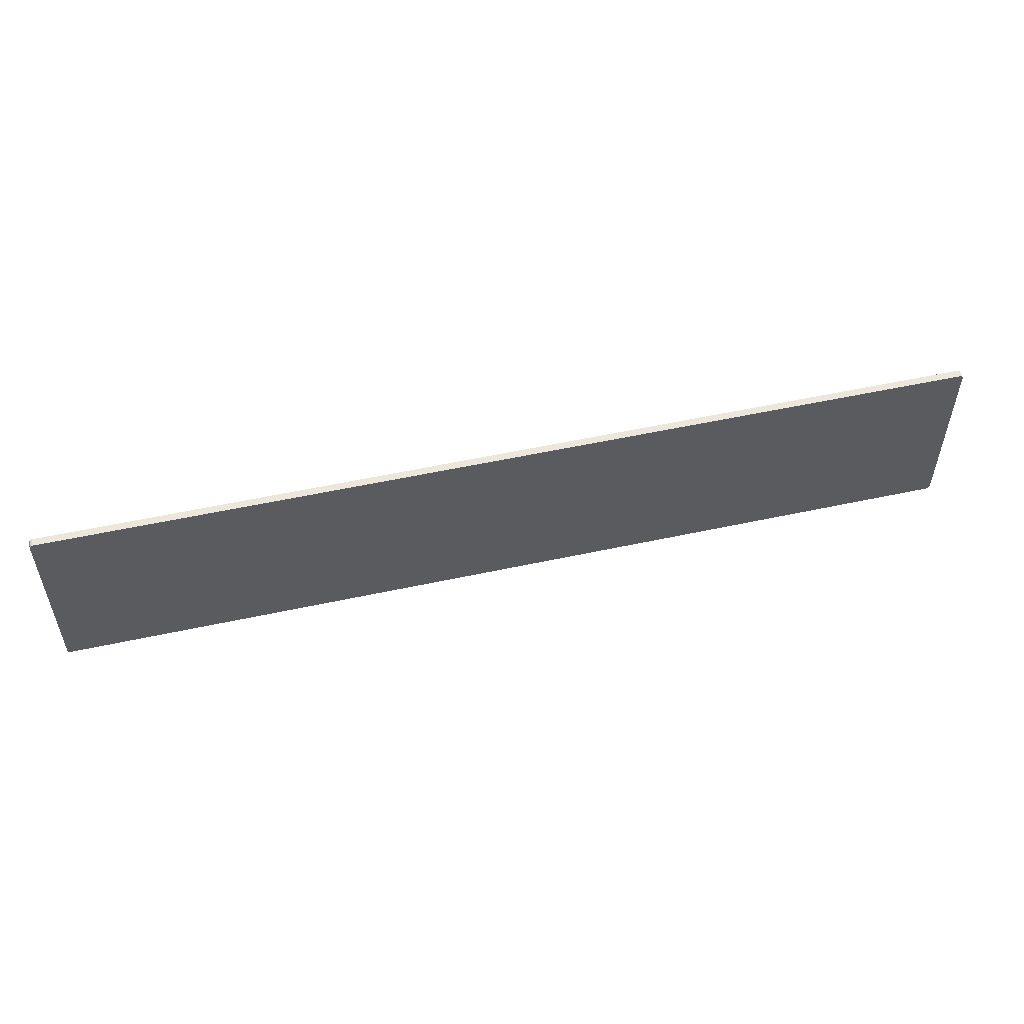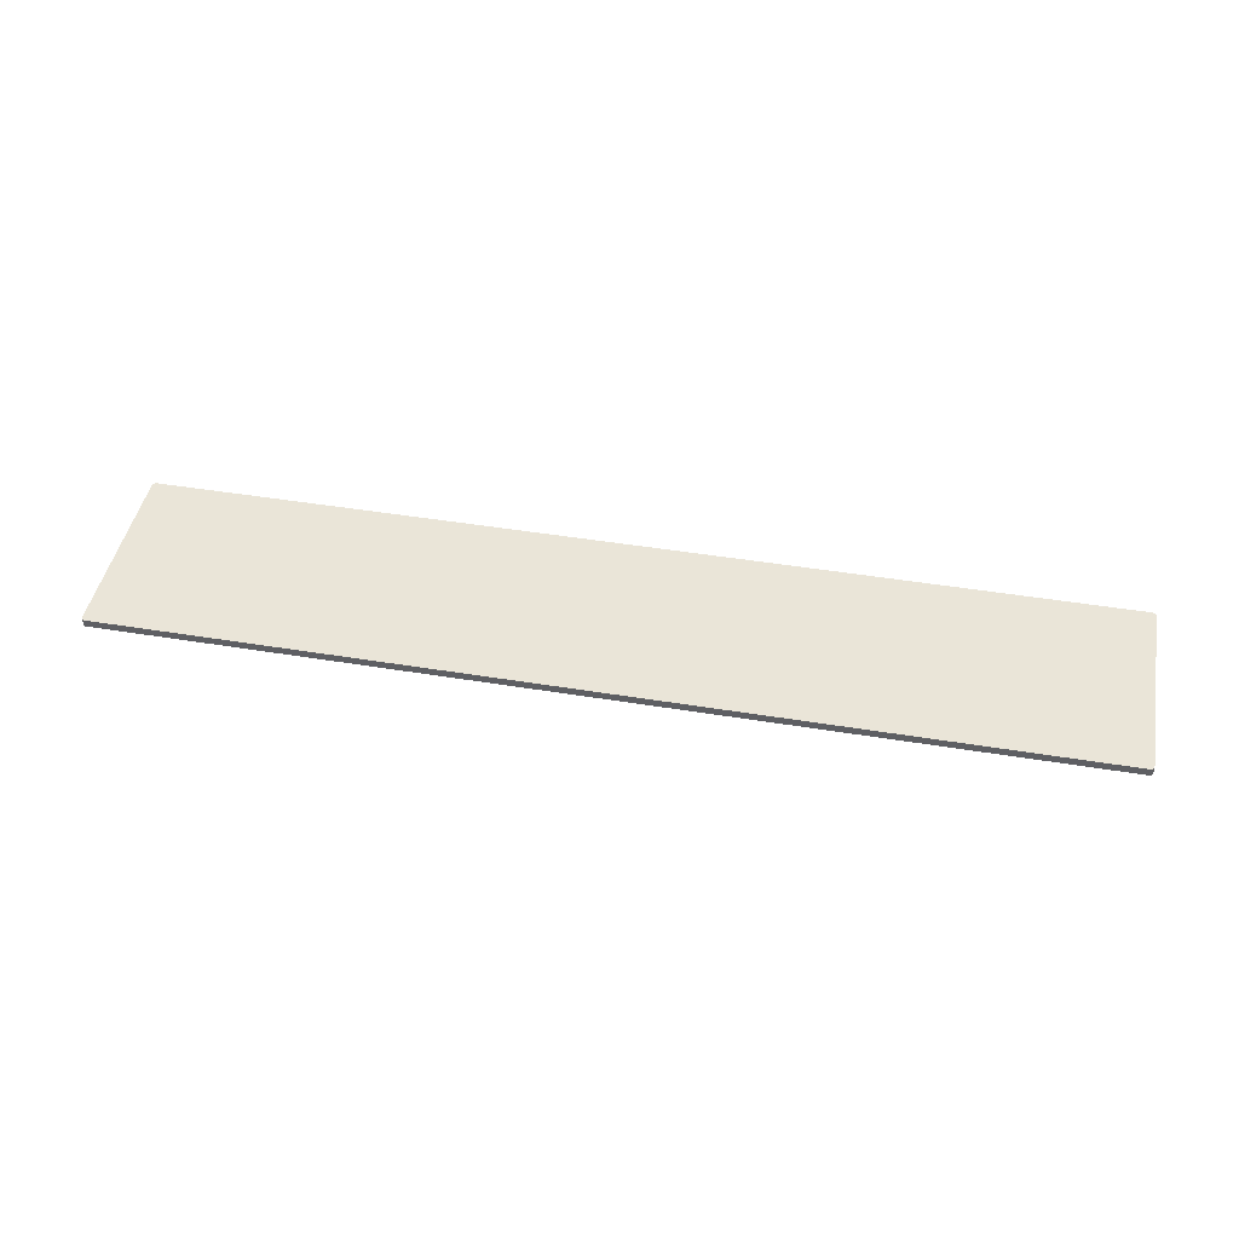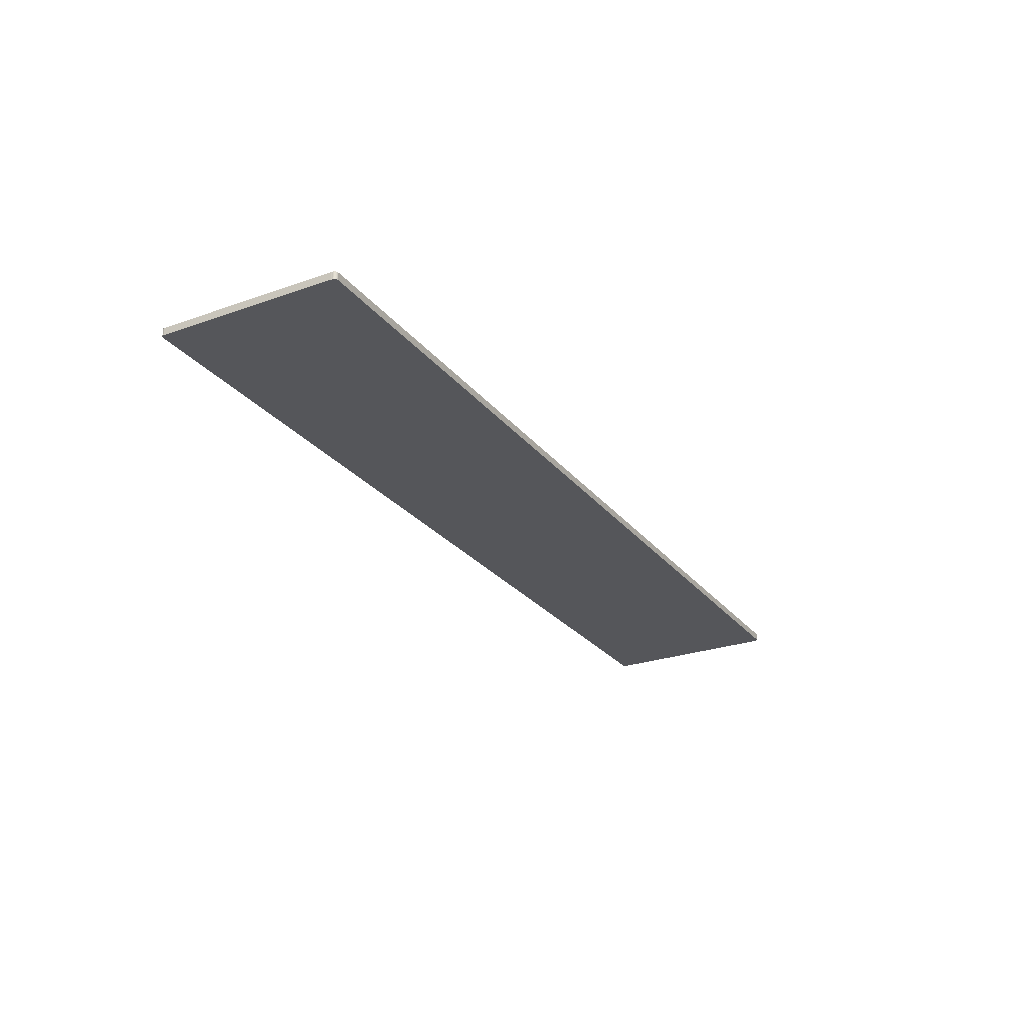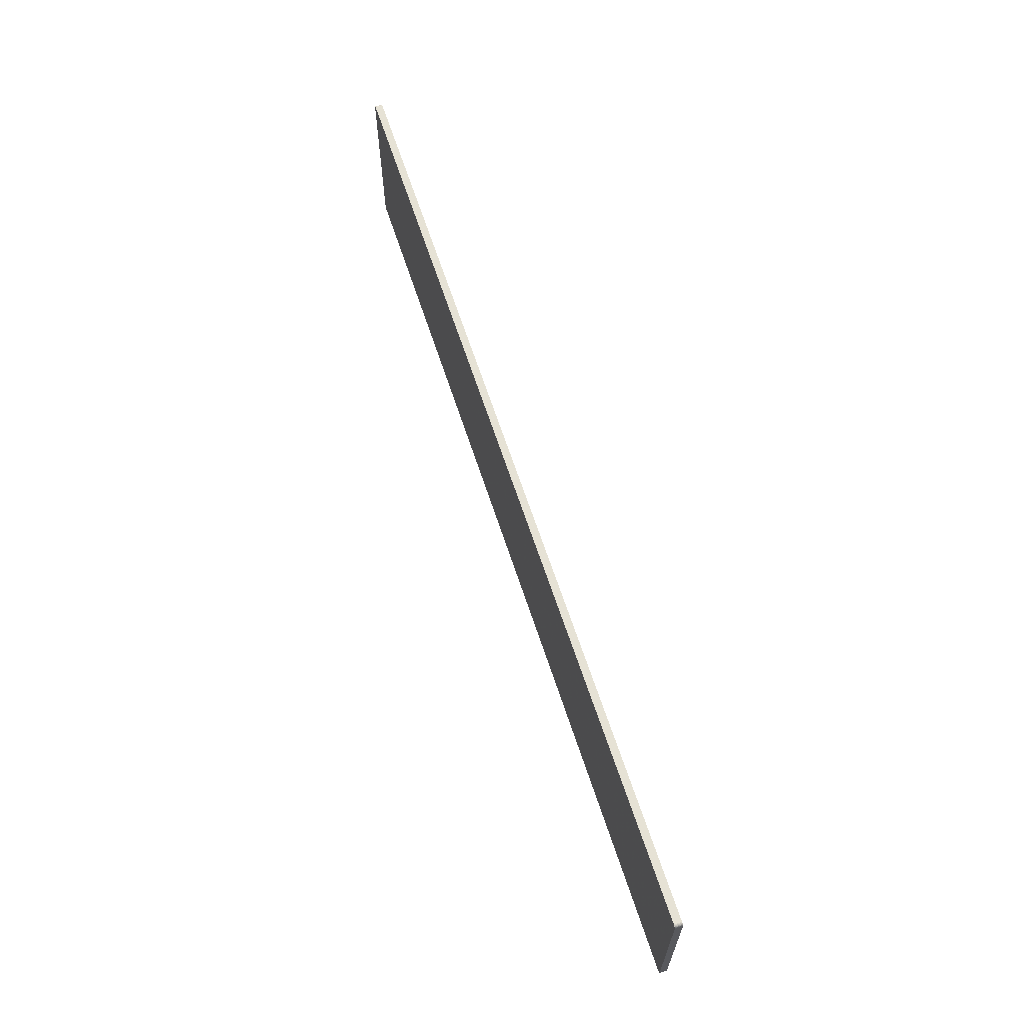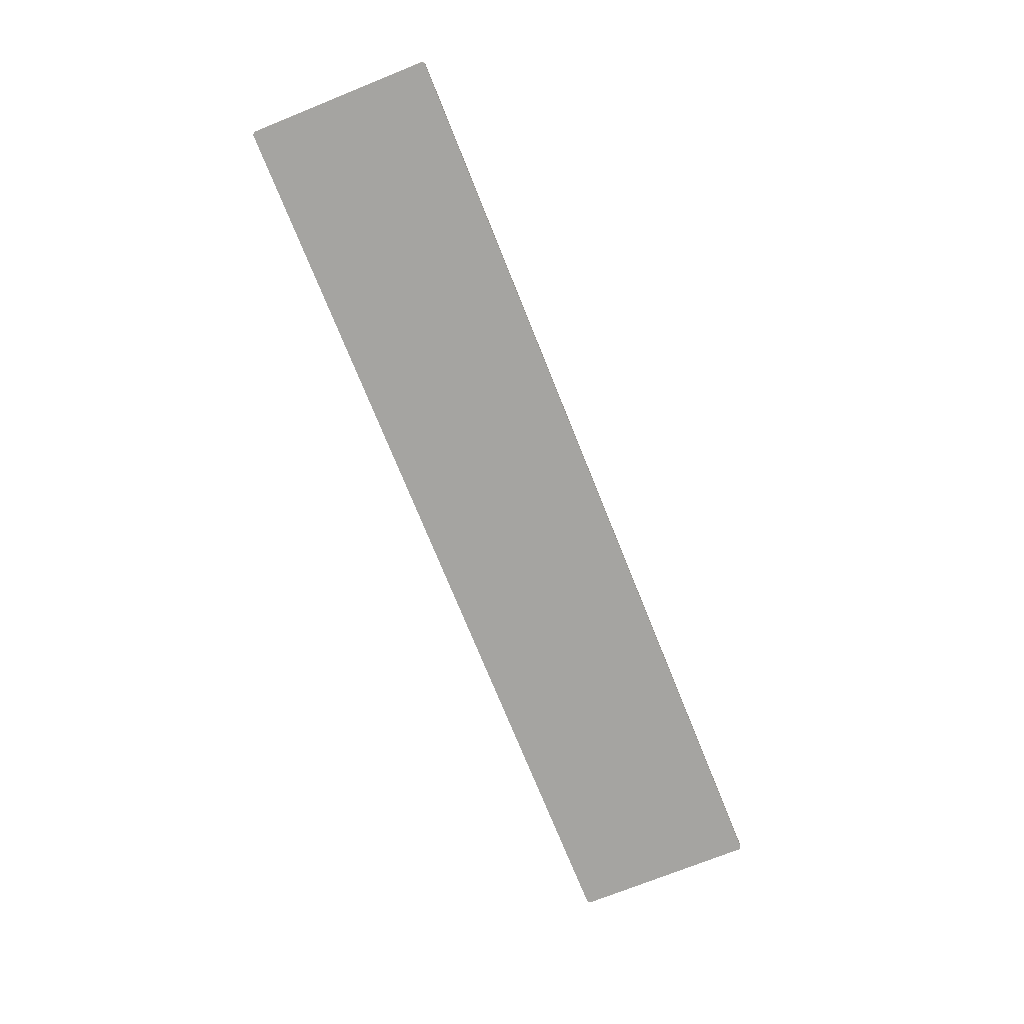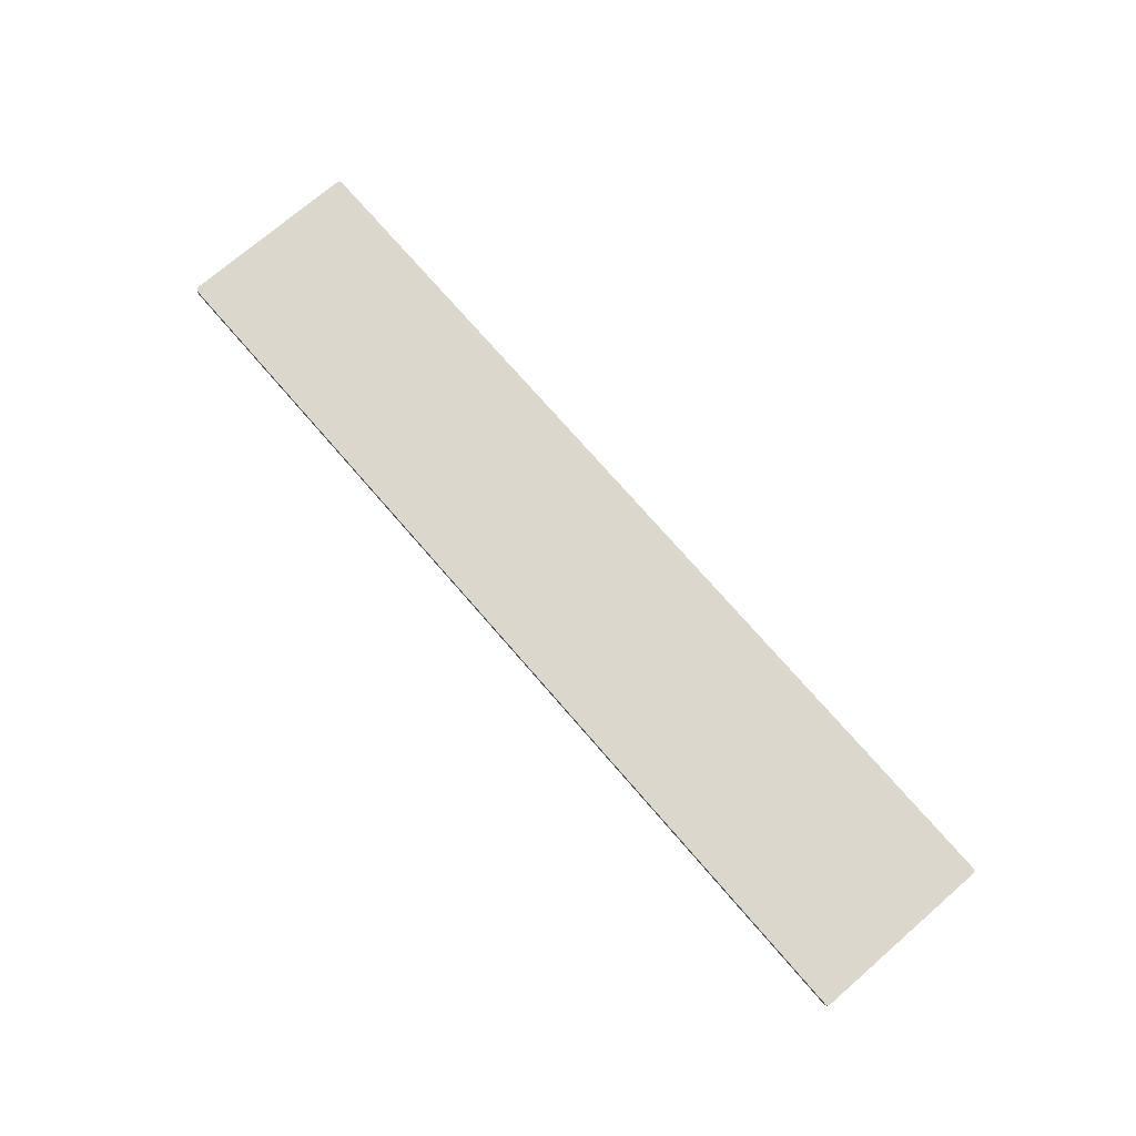
<metadata>
{"format":"obj","ext":"obj","renderer":"f3d","projection":"perspective","resolution":1024,"background":"white","views":[{"elev":53.4,"azim":166.9,"up":"+Y"},{"elev":45.0,"azim":-169.2,"up":"+Z"},{"elev":-26.0,"azim":-60.7,"up":"+Z"},{"elev":63.9,"azim":-108.0,"up":"+Y"},{"elev":-73.3,"azim":-68.1,"up":"+Z"},{"elev":73.4,"azim":49.2,"up":"+Z"}]}
</metadata>
<code>
v 124.8 95 0.8
v 124.9 95.04 0.8
v 124.9 95.01 0.8
v 125 95.12 0.8
v 125 95.08 0.8
v 125 95.17 0.8
v 125 95.08 0.8
v 124.9 95.04 0.8
v 124.8 95 0.8
v 125 95.17 0.8
v 125 95.08 0.8
v 125 95.19 0.8
v 125 95.19 0.8
v 125 95.08 0.8
v 124.8 95 0.8
v 125 104.8 0.8
v 124.8 105 0.8
v 124.9 105 0.8
v 125 104.9 0.8
v 125 104.8 0.8
v 125 104.9 0.8
v 125 104.9 0.8
v 125 104.8 0.8
v 124.9 105 0.8
v 124.9 105 0.8
v 124.8 105 0.8
v 124.9 105 0.8
v 124.9 105 0.8
v 124.8 105 0.8
v 124.8 105 0.8
v 125 104.8 0.8
v 125 95.19 0.8
v 124.8 105 0.8
v 124.8 105 0.8
v 125 95.19 0.8
v 124.8 95 0.8
v 75.19 95 0.8
v 124.8 105 0.8
v 124.8 95 0.8
v 75.19 95 0.8
v 75.17 105 0.8
v 124.8 105 0.8
v 75.07 105 0.8
v 75.12 105 0.8
v 75.17 105 0.8
v 75.04 104.9 0.8
v 75.07 105 0.8
v 75.17 105 0.8
v 75.01 104.9 0.8
v 75.04 104.9 0.8
v 75 104.8 0.8
v 75 104.8 0.8
v 75.04 104.9 0.8
v 75 104.8 0.8
v 75 104.8 0.8
v 75.04 104.9 0.8
v 75.17 105 0.8
v 75 95.25 0.8
v 75 104.8 0.8
v 75.17 105 0.8
v 75.19 95 0.8
v 75 95.25 0.8
v 75.17 105 0.8
v 75.19 95 0.8
v 75 95.22 0.8
v 75 95.25 0.8
v 75.19 95 0.8
v 75.17 95 0.8
v 75 95.22 0.8
v 75 95.22 0.8
v 75 95.18 0.8
v 75 95.2 0.8
v 75 95.22 0.8
v 75 95.15 0.8
v 75 95.18 0.8
v 75 95.22 0.8
v 75.01 95.13 0.8
v 75 95.15 0.8
v 75 95.22 0.8
v 75.02 95.11 0.8
v 75.01 95.13 0.8
v 75 95.22 0.8
v 75.03 95.09 0.8
v 75.02 95.11 0.8
v 75 95.22 0.8
v 75.04 95.07 0.8
v 75.03 95.09 0.8
v 75 95.22 0.8
v 75.06 95.05 0.8
v 75.04 95.07 0.8
v 75 95.22 0.8
v 75.08 95.04 0.8
v 75.06 95.05 0.8
v 75 95.22 0.8
v 75.1 95.02 0.8
v 75.08 95.04 0.8
v 75 95.22 0.8
v 75.12 95.01 0.8
v 75.1 95.02 0.8
v 75 95.22 0.8
v 75.14 95.01 0.8
v 75.12 95.01 0.8
v 75 95.22 0.8
v 75.17 95 0.8
v 75.14 95.01 0.8
v 124.9 95.01 1.204
v 124.9 95.04 1.204
v 124.8 95 1.204
v 125 95.17 1.204
v 125 95.08 1.204
v 125 95.12 1.204
v 124.8 95 1.204
v 124.9 95.04 1.204
v 125 95.08 1.204
v 125 95.19 1.204
v 125 95.08 1.204
v 125 95.17 1.204
v 124.8 95 1.204
v 125 95.08 1.204
v 125 95.19 1.204
v 124.9 105 1.204
v 124.8 105 1.204
v 125 104.8 1.204
v 125 104.9 1.204
v 125 104.8 1.204
v 125 104.9 1.204
v 124.9 105 1.204
v 125 104.8 1.204
v 125 104.9 1.204
v 124.9 105 1.204
v 124.8 105 1.204
v 124.9 105 1.204
v 124.8 105 1.204
v 124.8 105 1.204
v 124.9 105 1.204
v 124.8 105 1.204
v 125 95.19 1.204
v 125 104.8 1.204
v 124.8 95 1.204
v 125 95.19 1.204
v 124.8 105 1.204
v 124.8 95 1.204
v 124.8 105 1.204
v 75.19 95 1.204
v 124.8 105 1.204
v 75.17 105 1.204
v 75.19 95 1.204
v 75.17 105 1.204
v 75.12 105 1.204
v 75.07 105 1.204
v 75.17 105 1.204
v 75.07 105 1.204
v 75.04 104.9 1.204
v 75 104.8 1.204
v 75.04 104.9 1.204
v 75.01 104.9 1.204
v 75 104.8 1.204
v 75.04 104.9 1.204
v 75 104.8 1.204
v 75.17 105 1.204
v 75.04 104.9 1.204
v 75 104.8 1.204
v 75.17 105 1.204
v 75 104.8 1.204
v 75 95.25 1.204
v 75.17 105 1.204
v 75 95.25 1.204
v 75.19 95 1.204
v 75 95.25 1.204
v 75 95.22 1.204
v 75.19 95 1.204
v 75 95.22 1.204
v 75.17 95 1.204
v 75.19 95 1.204
v 75 95.2 1.204
v 75 95.18 1.204
v 75 95.22 1.204
v 75 95.18 1.204
v 75 95.15 1.204
v 75 95.22 1.204
v 75 95.15 1.204
v 75.01 95.13 1.204
v 75 95.22 1.204
v 75.01 95.13 1.204
v 75.02 95.11 1.204
v 75 95.22 1.204
v 75.02 95.11 1.204
v 75.03 95.09 1.204
v 75 95.22 1.204
v 75.03 95.09 1.204
v 75.04 95.07 1.204
v 75 95.22 1.204
v 75.04 95.07 1.204
v 75.06 95.05 1.204
v 75 95.22 1.204
v 75.06 95.05 1.204
v 75.08 95.04 1.204
v 75 95.22 1.204
v 75.08 95.04 1.204
v 75.1 95.02 1.204
v 75 95.22 1.204
v 75.1 95.02 1.204
v 75.12 95.01 1.204
v 75 95.22 1.204
v 75.12 95.01 1.204
v 75.14 95.01 1.204
v 75 95.22 1.204
v 75.14 95.01 1.204
v 75.17 95 1.204
v 75 95.22 1.204
v 124.8 95 0.8
v 75.19 95 1.204
v 75.19 95 0.8
v 124.8 95 0.8
v 124.8 95 1.204
v 75.19 95 1.204
v 124.9 95.01 0.8
v 124.8 95 1.204
v 124.8 95 0.8
v 124.9 95.01 0.8
v 124.9 95.01 1.204
v 124.8 95 1.204
v 124.9 95.04 0.8
v 124.9 95.01 1.204
v 124.9 95.01 0.8
v 124.9 95.04 0.8
v 124.9 95.04 1.204
v 124.9 95.01 1.204
v 125 95.08 0.8
v 124.9 95.04 1.204
v 124.9 95.04 0.8
v 125 95.08 0.8
v 125 95.08 1.204
v 124.9 95.04 1.204
v 125 95.12 0.8
v 125 95.08 1.204
v 125 95.08 0.8
v 125 95.12 0.8
v 125 95.12 1.204
v 125 95.08 1.204
v 125 95.17 0.8
v 125 95.12 1.204
v 125 95.12 0.8
v 125 95.17 0.8
v 125 95.17 1.204
v 125 95.12 1.204
v 125 95.19 0.8
v 125 95.17 1.204
v 125 95.17 0.8
v 125 95.19 0.8
v 125 95.19 1.204
v 125 95.17 1.204
v 125 104.8 0.8
v 125 95.19 1.204
v 125 95.19 0.8
v 125 104.8 0.8
v 125 104.8 1.204
v 125 95.19 1.204
v 125 104.9 0.8
v 125 104.8 1.204
v 125 104.8 0.8
v 125 104.9 0.8
v 125 104.9 1.204
v 125 104.8 1.204
v 125 104.9 0.8
v 125 104.9 1.204
v 125 104.9 0.8
v 125 104.9 0.8
v 125 104.9 1.204
v 125 104.9 1.204
v 124.9 105 0.8
v 125 104.9 1.204
v 125 104.9 0.8
v 124.9 105 0.8
v 124.9 105 1.204
v 125 104.9 1.204
v 124.9 105 0.8
v 124.9 105 1.204
v 124.9 105 0.8
v 124.9 105 0.8
v 124.9 105 1.204
v 124.9 105 1.204
v 124.8 105 0.8
v 124.9 105 1.204
v 124.9 105 0.8
v 124.8 105 0.8
v 124.8 105 1.204
v 124.9 105 1.204
v 124.8 105 0.8
v 124.8 105 1.204
v 124.8 105 0.8
v 124.8 105 0.8
v 124.8 105 1.204
v 124.8 105 1.204
v 75.17 105 0.8
v 124.8 105 1.204
v 124.8 105 0.8
v 75.17 105 0.8
v 75.17 105 1.204
v 124.8 105 1.204
v 75.12 105 0.8
v 75.17 105 1.204
v 75.17 105 0.8
v 75.12 105 0.8
v 75.12 105 1.204
v 75.17 105 1.204
v 75.07 105 0.8
v 75.12 105 1.204
v 75.12 105 0.8
v 75.07 105 0.8
v 75.07 105 1.204
v 75.12 105 1.204
v 75.04 104.9 0.8
v 75.07 105 1.204
v 75.07 105 0.8
v 75.04 104.9 0.8
v 75.04 104.9 1.204
v 75.07 105 1.204
v 75.01 104.9 0.8
v 75.04 104.9 1.204
v 75.04 104.9 0.8
v 75.01 104.9 0.8
v 75.01 104.9 1.204
v 75.04 104.9 1.204
v 75 104.8 0.8
v 75.01 104.9 1.204
v 75.01 104.9 0.8
v 75 104.8 0.8
v 75 104.8 1.204
v 75.01 104.9 1.204
v 75 104.8 0.8
v 75 104.8 1.204
v 75 104.8 0.8
v 75 104.8 0.8
v 75 104.8 1.204
v 75 104.8 1.204
v 75 95.25 0.8
v 75 104.8 1.204
v 75 104.8 0.8
v 75 95.25 0.8
v 75 95.25 1.204
v 75 104.8 1.204
v 75 95.22 0.8
v 75 95.25 1.204
v 75 95.25 0.8
v 75 95.22 0.8
v 75 95.22 1.204
v 75 95.25 1.204
v 75 95.2 0.8
v 75 95.22 1.204
v 75 95.22 0.8
v 75 95.2 0.8
v 75 95.2 1.204
v 75 95.22 1.204
v 75 95.18 0.8
v 75 95.2 1.204
v 75 95.2 0.8
v 75 95.18 0.8
v 75 95.18 1.204
v 75 95.2 1.204
v 75 95.15 0.8
v 75 95.18 1.204
v 75 95.18 0.8
v 75 95.15 0.8
v 75 95.15 1.204
v 75 95.18 1.204
v 75.01 95.13 0.8
v 75 95.15 1.204
v 75 95.15 0.8
v 75.01 95.13 0.8
v 75.01 95.13 1.204
v 75 95.15 1.204
v 75.02 95.11 0.8
v 75.01 95.13 1.204
v 75.01 95.13 0.8
v 75.02 95.11 0.8
v 75.02 95.11 1.204
v 75.01 95.13 1.204
v 75.03 95.09 0.8
v 75.02 95.11 1.204
v 75.02 95.11 0.8
v 75.03 95.09 0.8
v 75.03 95.09 1.204
v 75.02 95.11 1.204
v 75.04 95.07 0.8
v 75.03 95.09 1.204
v 75.03 95.09 0.8
v 75.04 95.07 0.8
v 75.04 95.07 1.204
v 75.03 95.09 1.204
v 75.06 95.05 0.8
v 75.04 95.07 1.204
v 75.04 95.07 0.8
v 75.06 95.05 0.8
v 75.06 95.05 1.204
v 75.04 95.07 1.204
v 75.08 95.04 0.8
v 75.06 95.05 1.204
v 75.06 95.05 0.8
v 75.08 95.04 0.8
v 75.08 95.04 1.204
v 75.06 95.05 1.204
v 75.1 95.02 0.8
v 75.08 95.04 1.204
v 75.08 95.04 0.8
v 75.1 95.02 0.8
v 75.1 95.02 1.204
v 75.08 95.04 1.204
v 75.12 95.01 0.8
v 75.1 95.02 1.204
v 75.1 95.02 0.8
v 75.12 95.01 0.8
v 75.12 95.01 1.204
v 75.1 95.02 1.204
v 75.14 95.01 0.8
v 75.12 95.01 1.204
v 75.12 95.01 0.8
v 75.14 95.01 0.8
v 75.14 95.01 1.204
v 75.12 95.01 1.204
v 75.17 95 0.8
v 75.14 95.01 1.204
v 75.14 95.01 0.8
v 75.17 95 0.8
v 75.17 95 1.204
v 75.14 95.01 1.204
v 75.19 95 0.8
v 75.17 95 1.204
v 75.17 95 0.8
v 75.19 95 0.8
v 75.19 95 1.204
v 75.17 95 1.204
f 1 2 3
f 4 5 6
f 7 8 9
f 10 11 12
f 13 14 15
f 16 17 18
f 19 20 21
f 22 23 24
f 25 26 27
f 28 29 30
f 31 32 33
f 34 35 36
f 37 38 39
f 40 41 42
f 43 44 45
f 46 47 48
f 49 50 51
f 52 53 54
f 55 56 57
f 58 59 60
f 61 62 63
f 64 65 66
f 67 68 69
f 70 71 72
f 73 74 75
f 76 77 78
f 79 80 81
f 82 83 84
f 85 86 87
f 88 89 90
f 91 92 93
f 94 95 96
f 97 98 99
f 100 101 102
f 103 104 105
f 106 107 108
f 109 110 111
f 112 113 114
f 115 116 117
f 118 119 120
f 121 122 123
f 124 125 126
f 127 128 129
f 130 131 132
f 133 134 135
f 136 137 138
f 139 140 141
f 142 143 144
f 145 146 147
f 148 149 150
f 151 152 153
f 154 155 156
f 157 158 159
f 160 161 162
f 163 164 165
f 166 167 168
f 169 170 171
f 172 173 174
f 175 176 177
f 178 179 180
f 181 182 183
f 184 185 186
f 187 188 189
f 190 191 192
f 193 194 195
f 196 197 198
f 199 200 201
f 202 203 204
f 205 206 207
f 208 209 210
f 211 212 213
f 214 215 216
f 217 218 219
f 220 221 222
f 223 224 225
f 226 227 228
f 229 230 231
f 232 233 234
f 235 236 237
f 238 239 240
f 241 242 243
f 244 245 246
f 247 248 249
f 250 251 252
f 253 254 255
f 256 257 258
f 259 260 261
f 262 263 264
f 265 266 267
f 268 269 270
f 271 272 273
f 274 275 276
f 277 278 279
f 280 281 282
f 283 284 285
f 286 287 288
f 289 290 291
f 292 293 294
f 295 296 297
f 298 299 300
f 301 302 303
f 304 305 306
f 307 308 309
f 310 311 312
f 313 314 315
f 316 317 318
f 319 320 321
f 322 323 324
f 325 326 327
f 328 329 330
f 331 332 333
f 334 335 336
f 337 338 339
f 340 341 342
f 343 344 345
f 346 347 348
f 349 350 351
f 352 353 354
f 355 356 357
f 358 359 360
f 361 362 363
f 364 365 366
f 367 368 369
f 370 371 372
f 373 374 375
f 376 377 378
f 379 380 381
f 382 383 384
f 385 386 387
f 388 389 390
f 391 392 393
f 394 395 396
f 397 398 399
f 400 401 402
f 403 404 405
f 406 407 408
f 409 410 411
f 412 413 414
f 415 416 417
f 418 419 420
f 421 422 423
f 424 425 426
f 427 428 429
f 430 431 432

</code>
